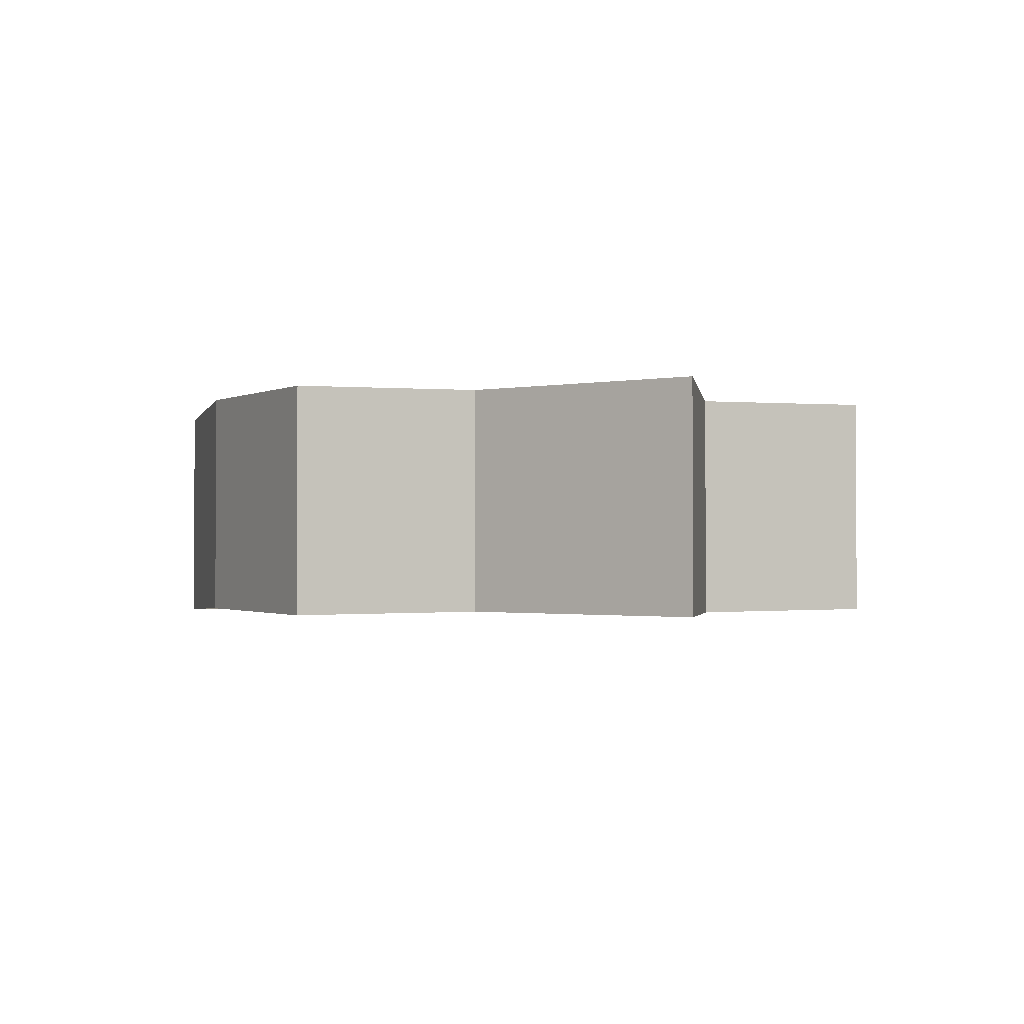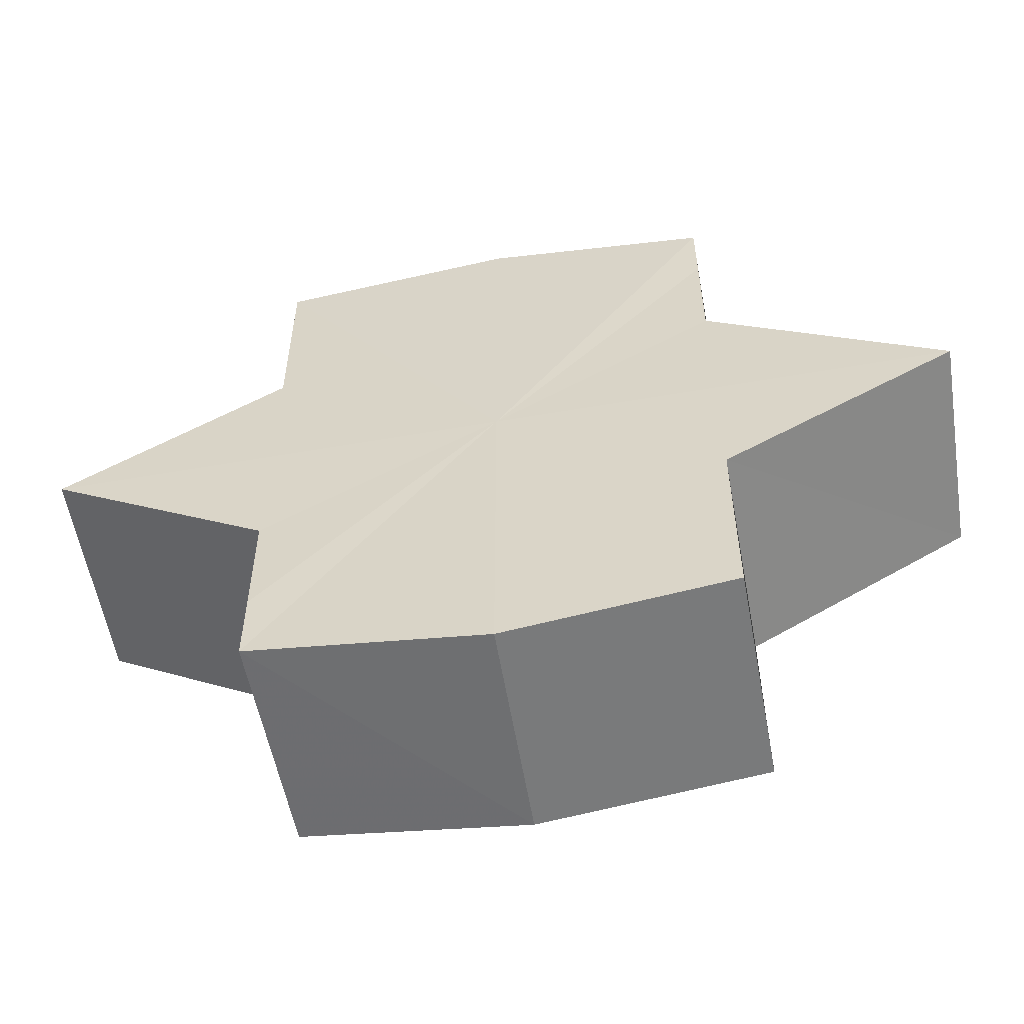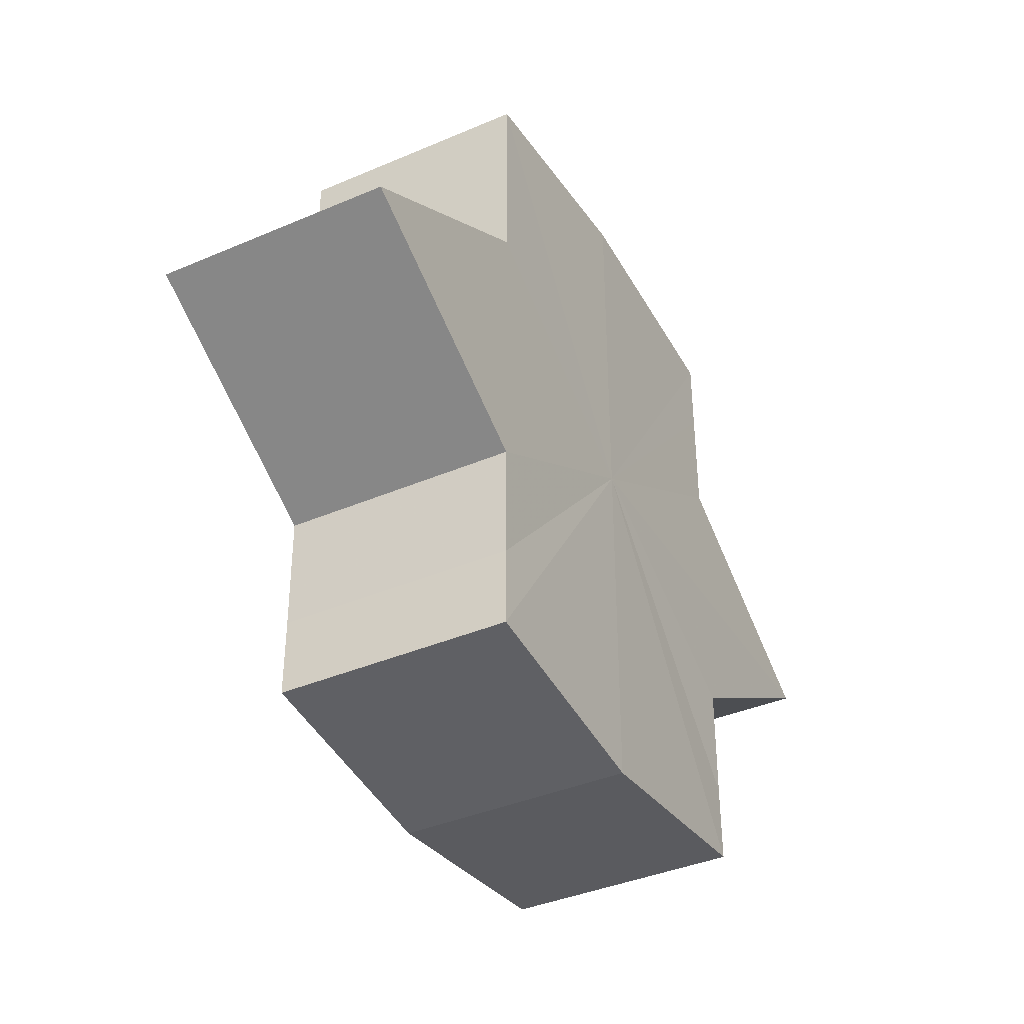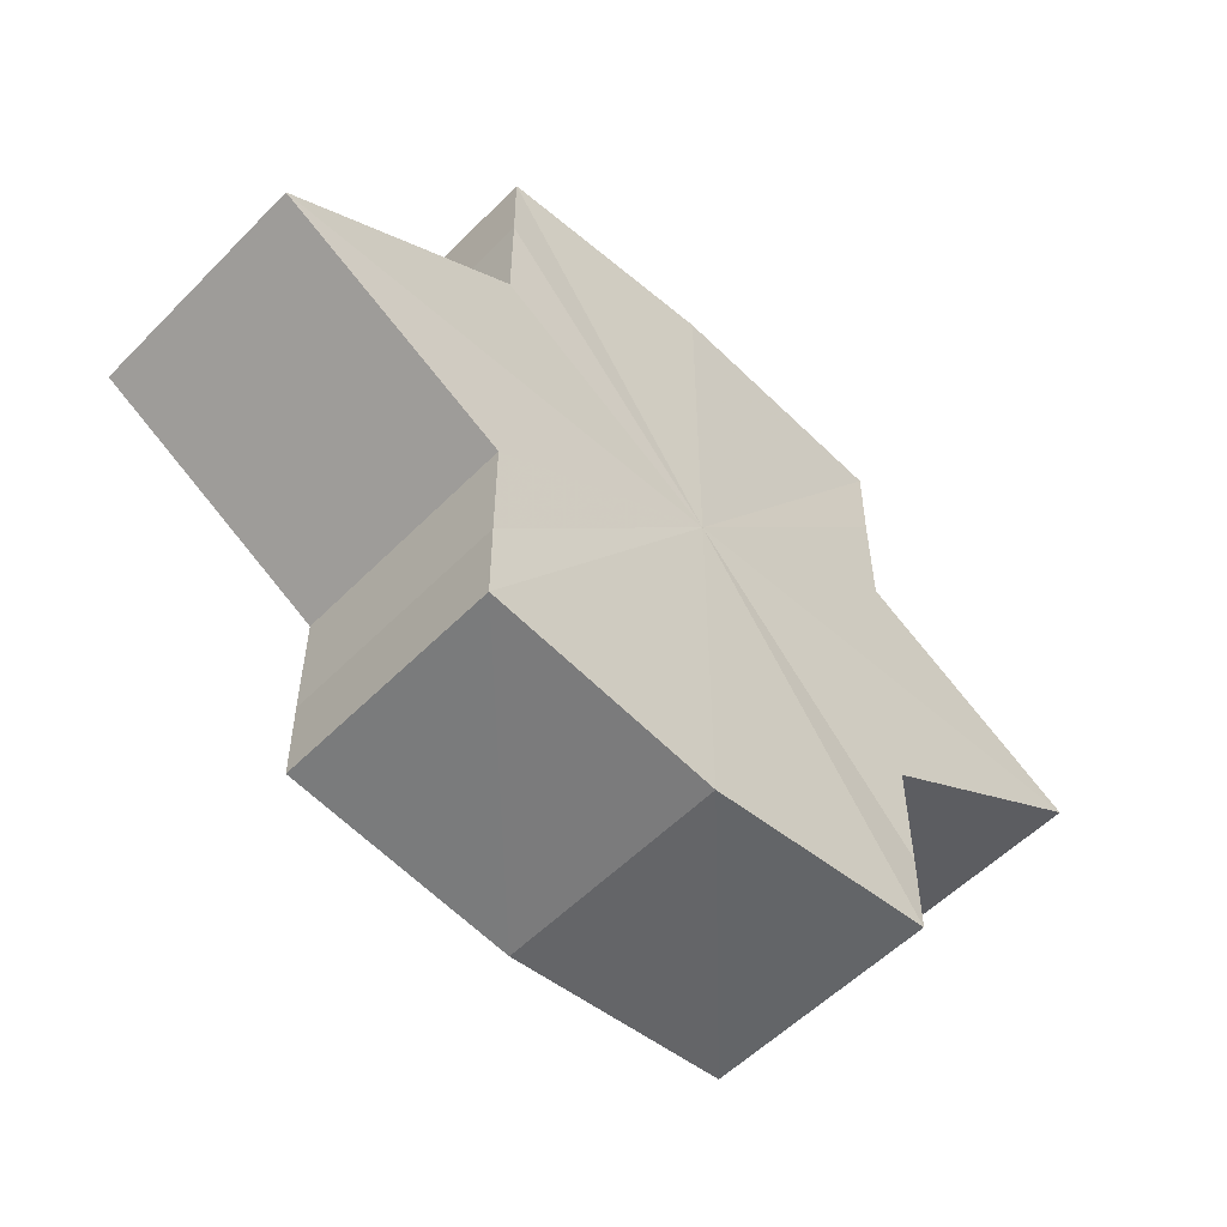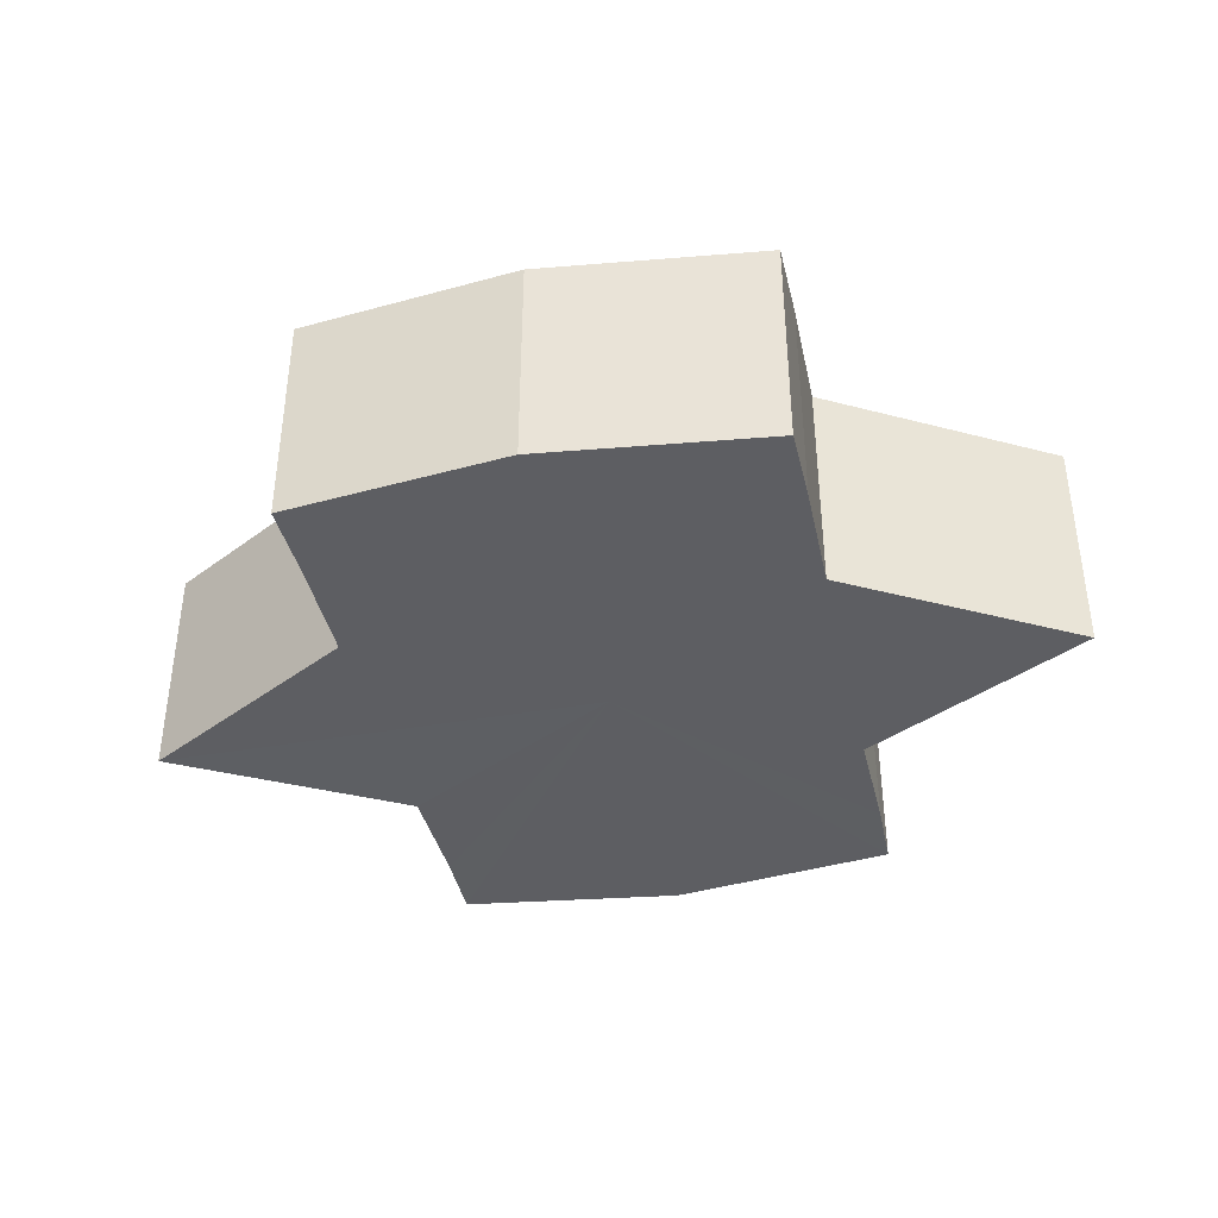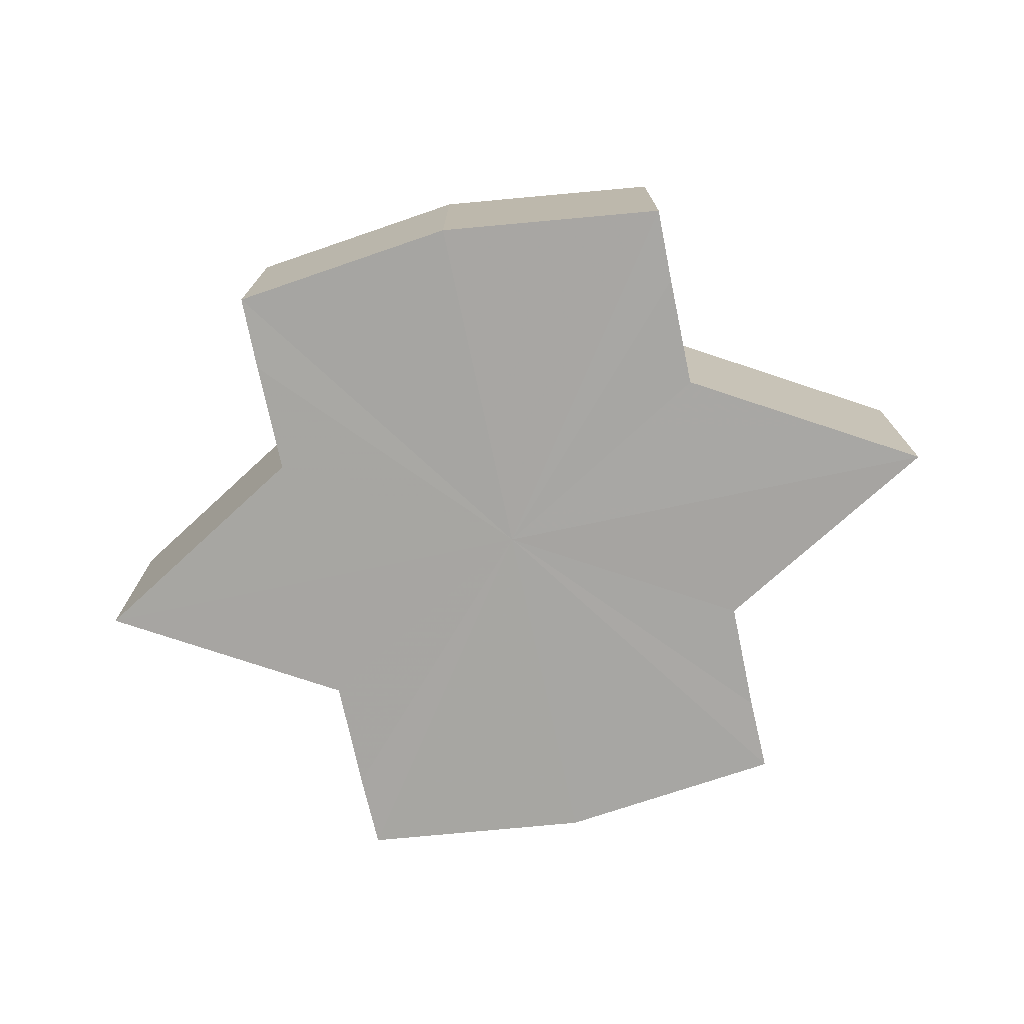
<metadata>
{"format":"obj","ext":"obj","renderer":"f3d","projection":"perspective","resolution":1024,"background":"white","views":[{"elev":-2.0,"azim":68.0,"up":"+Y"},{"elev":-55.7,"azim":-169.7,"up":"+Z"},{"elev":-38.5,"azim":118.2,"up":"+Z"},{"elev":-55.0,"azim":-43.2,"up":"+Z"},{"elev":-39.3,"azim":12.2,"up":"+Y"},{"elev":-74.1,"azim":-168.0,"up":"+Y"}]}
</metadata>
<code>
o 6089
v 2212 1884 7.201
v 2212 1884 7.207
v 2212 1884 7.201
v 2212 1884 7.212
v 2212 1884 7.207
v 2212 1884 7.215
v 2212 1884 7.212
v 2212 1884 7.207
v 2212 1884 7.207
v 2212 1884 7.212
v 2212 1884 7.212
v 2212 1884 7.215
v 2212 1884 7.215
v 2212 1884 7.201
v 2212 1884 7.212
v 2212 1884 7.216
v 2212 1884 7.207
v 2212 1884 7.215
v 2212 1884 7.216
v 2212 1884 7.215
v 2212 1884 7.212
v 2212 1884 7.215
v 2212 1884 7.216
v 2212 1884 7.207
v 2212 1884 7.215
v 2212 1884 7.216
v 2212 1884 7.215
v 2212 1884 7.216
v 2212 1884 7.201
v 2212 1884 7.207
v 2212 1884 7.201
v 2212 1884 7.195
v 2212 1884 7.212
v 2212 1884 7.207
v 2212 1884 7.19
v 2212 1884 7.215
v 2212 1884 7.212
v 2212 1884 7.215
v 2212 1884 7.212
v 2212 1884 7.207
v 2212 1884 7.212
v 2212 1884 7.201
v 2212 1884 7.207
v 2212 1884 7.186
v 2212 1884 7.19
v 2212 1884 7.186
v 2212 1884 7.185
v 2212 1884 7.195
v 2212 1884 7.19
v 2212 1884 7.201
v 2212 1884 7.195
v 2212 1884 7.201
v 2212 1884 7.195
v 2212 1884 7.19
v 2212 1884 7.195
v 2212 1884 7.186
v 2212 1884 7.19
v 2212 1884 7.186
v 2212 1884 7.19
v 2212 1884 7.195
v 2212 1884 7.201
v 2212 1884 7.195
v 2212 1884 7.201
v 2212 1884 7.185
v 2212 1884 7.186
v 2212 1884 7.19
v 2212 1884 7.195
v 2212 1884 7.186
v 2212 1884 7.185
v 2212 1884 7.186
v 2212 1884 7.19
v 2212 1884 7.186
v 2212 1884 7.185
v 2212 1884 7.186
v 2212 1884 7.185
v 2212 1884 7.186
v 2212 1884 7.19
v 2212 1884 7.195
v 2212 1884 7.19
v 2212 1884 7.201
v 2212 1884 7.195
v 2212 1884 7.201
v 2212 1884 7.201
v 2212 1884 7.207
v 2212 1884 7.195
v 2212 1884 7.212
v 2212 1884 7.19
v 2212 1884 7.215
v 2212 1884 7.186
v 2212 1884 7.216
v 2212 1884 7.185
v 2212 1884 7.215
v 2212 1884 7.186
v 2212 1884 7.212
v 2212 1884 7.19
v 2212 1884 7.207
v 2212 1884 7.195
v 2212 1884 7.201
f 1 2 3
f 2 4 5
f 4 6 7
f 3 8 9
f 9 10 11
f 11 12 13
f 14 12 15
f 14 16 12
f 14 15 17
f 14 18 16
f 19 18 20
f 14 21 18
f 22 23 19
f 14 24 21
f 25 26 22
f 26 27 28
f 14 29 24
f 30 29 31
f 14 32 29
f 33 34 30
f 14 35 32
f 36 37 33
f 38 39 36
f 39 40 41
f 40 42 43
f 14 44 35
f 45 44 46
f 14 47 44
f 48 49 45
f 50 51 48
f 52 53 50
f 53 54 55
f 54 56 57
f 14 58 47
f 14 59 58
f 14 60 59
f 14 61 60
f 14 17 61
f 62 61 63
f 64 58 65
f 66 67 62
f 68 69 64
f 70 71 66
f 72 73 68
f 73 74 75
f 76 77 70
f 77 78 79
f 78 80 81
f 82 83 84
f 82 85 83
f 82 84 86
f 82 87 85
f 82 86 88
f 82 89 87
f 82 88 90
f 82 91 89
f 82 90 92
f 82 93 91
f 82 92 94
f 82 95 93
f 82 94 96
f 82 97 95
f 82 96 98
f 82 98 97

</code>
